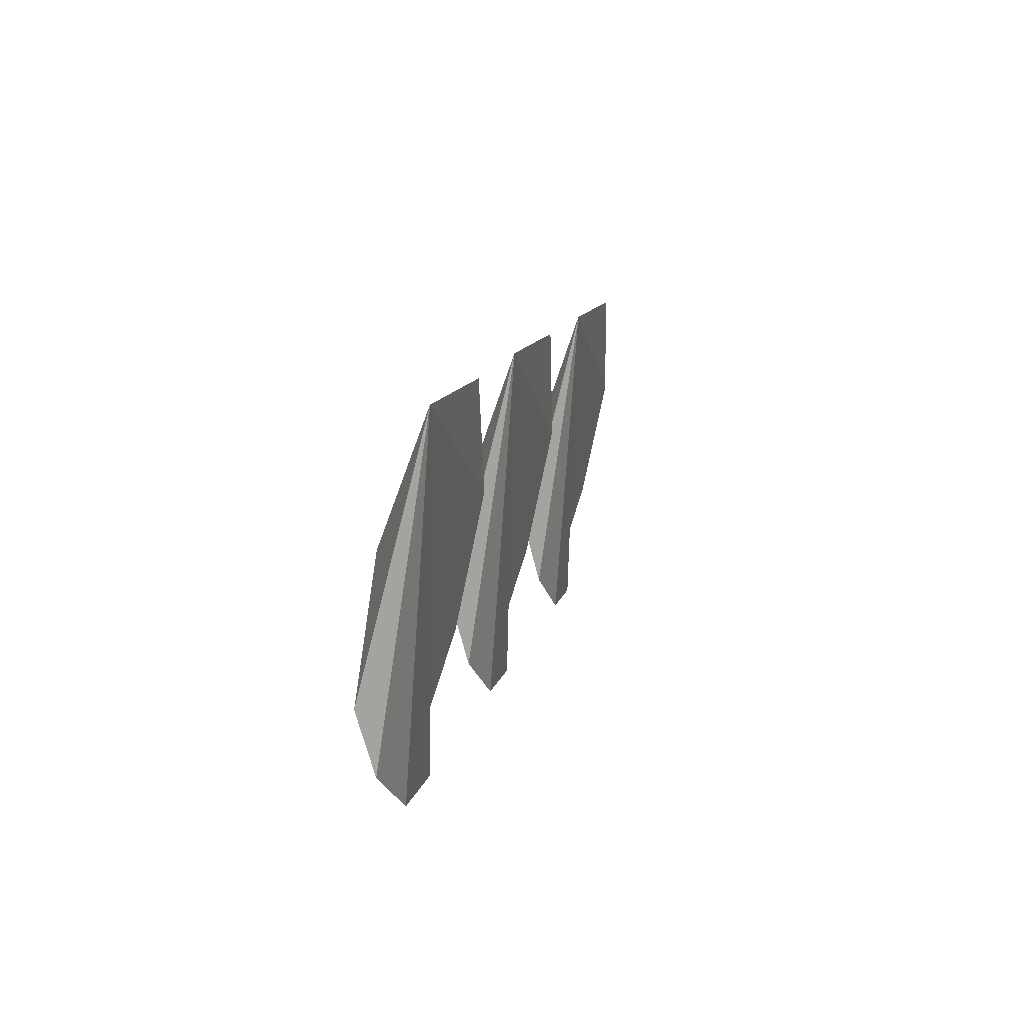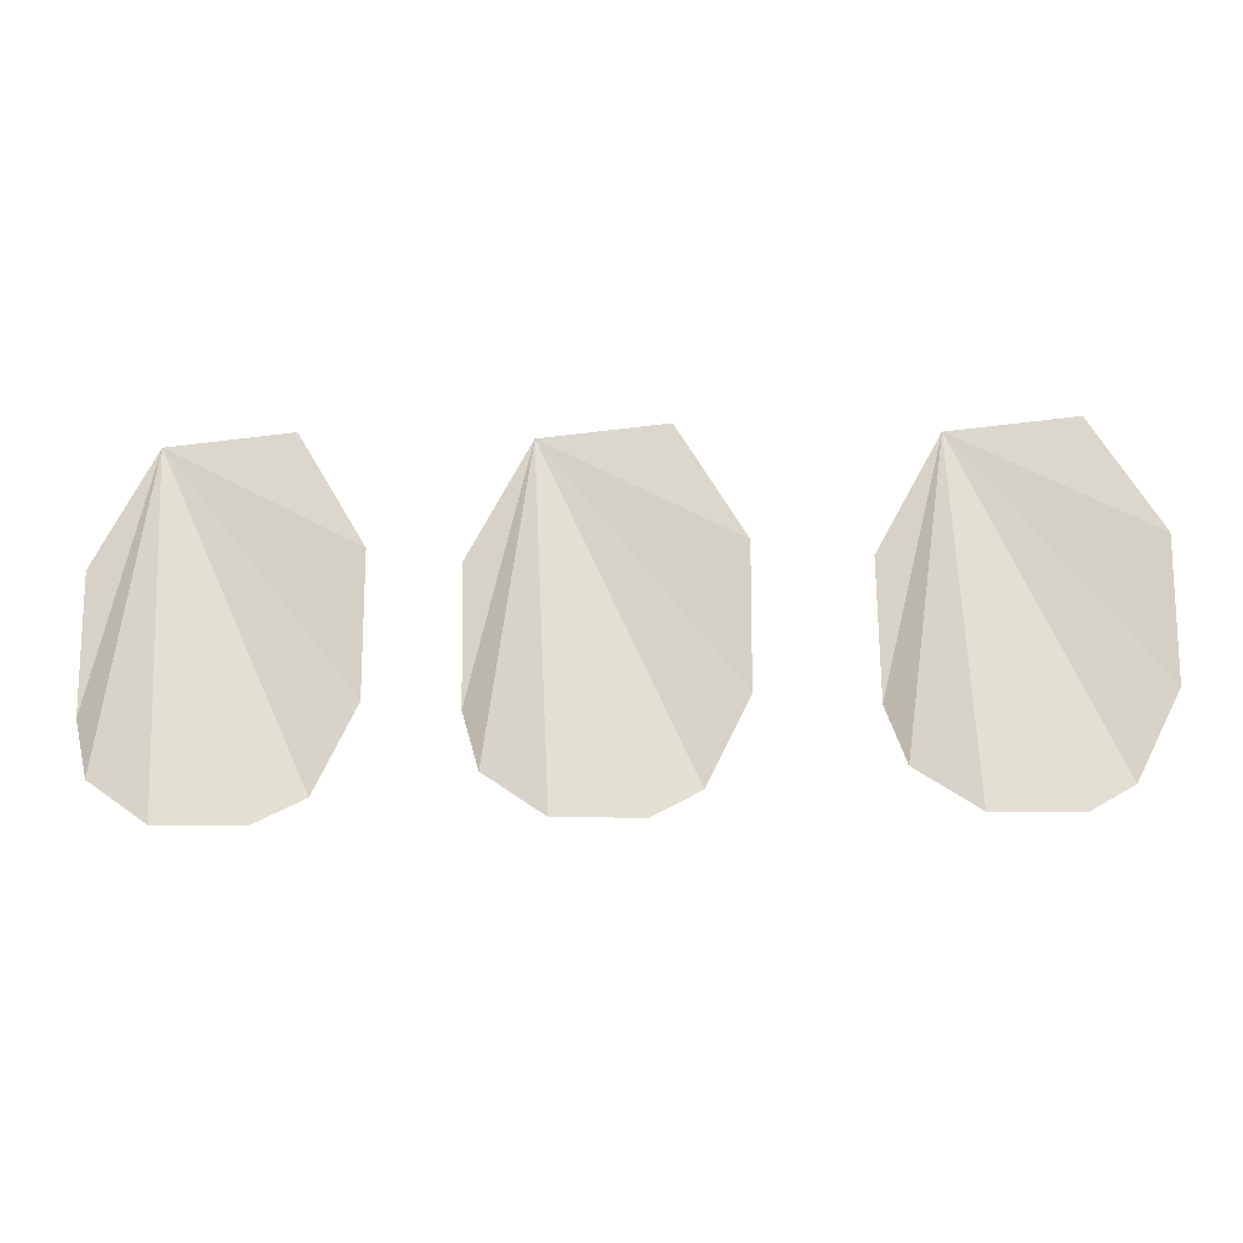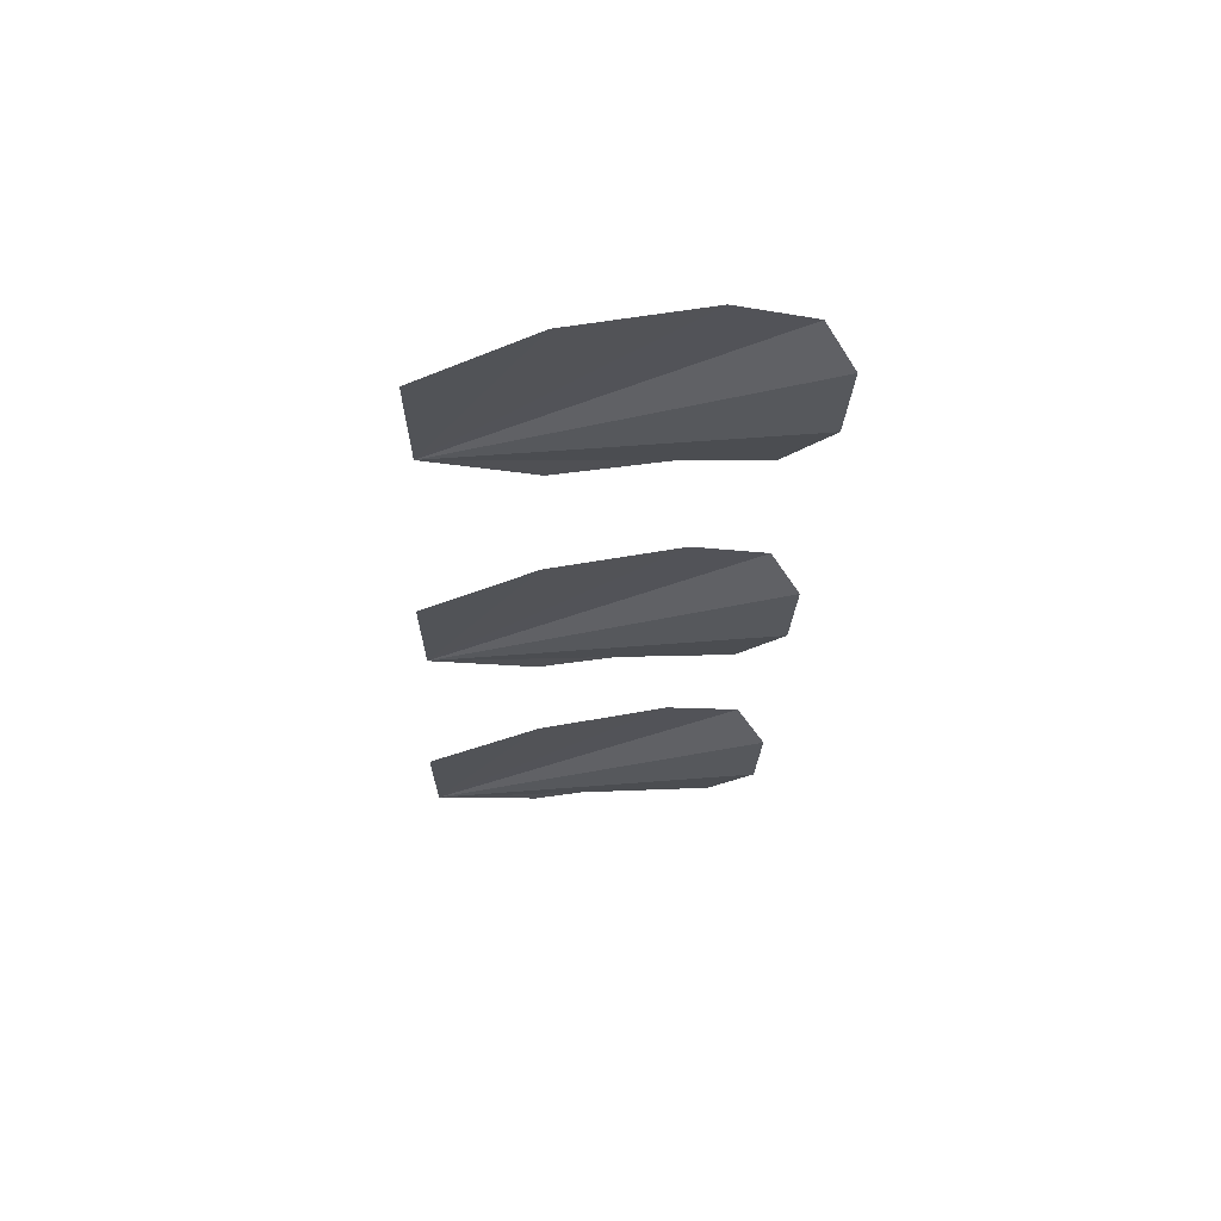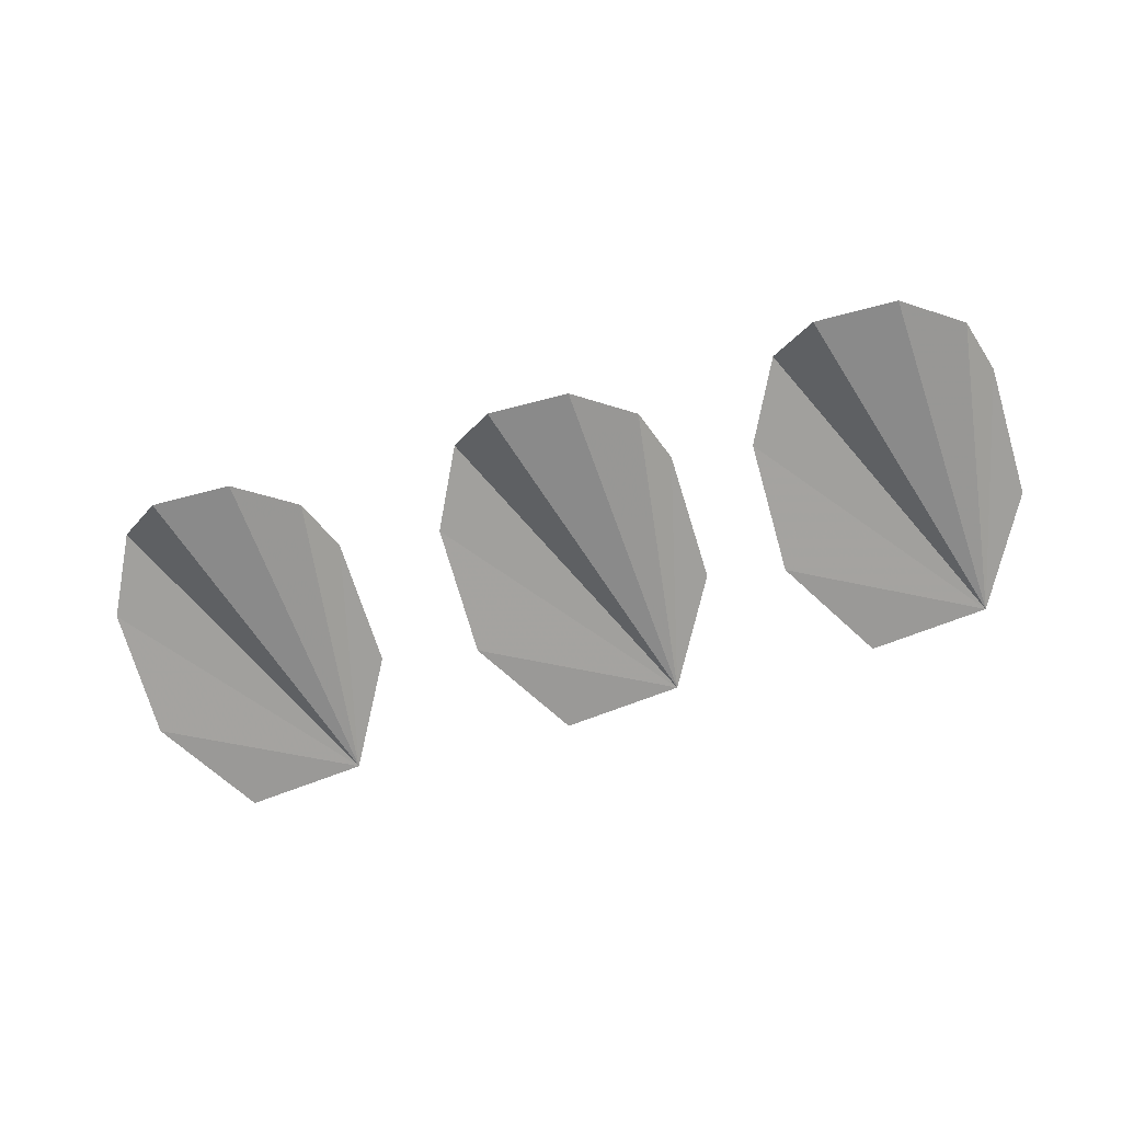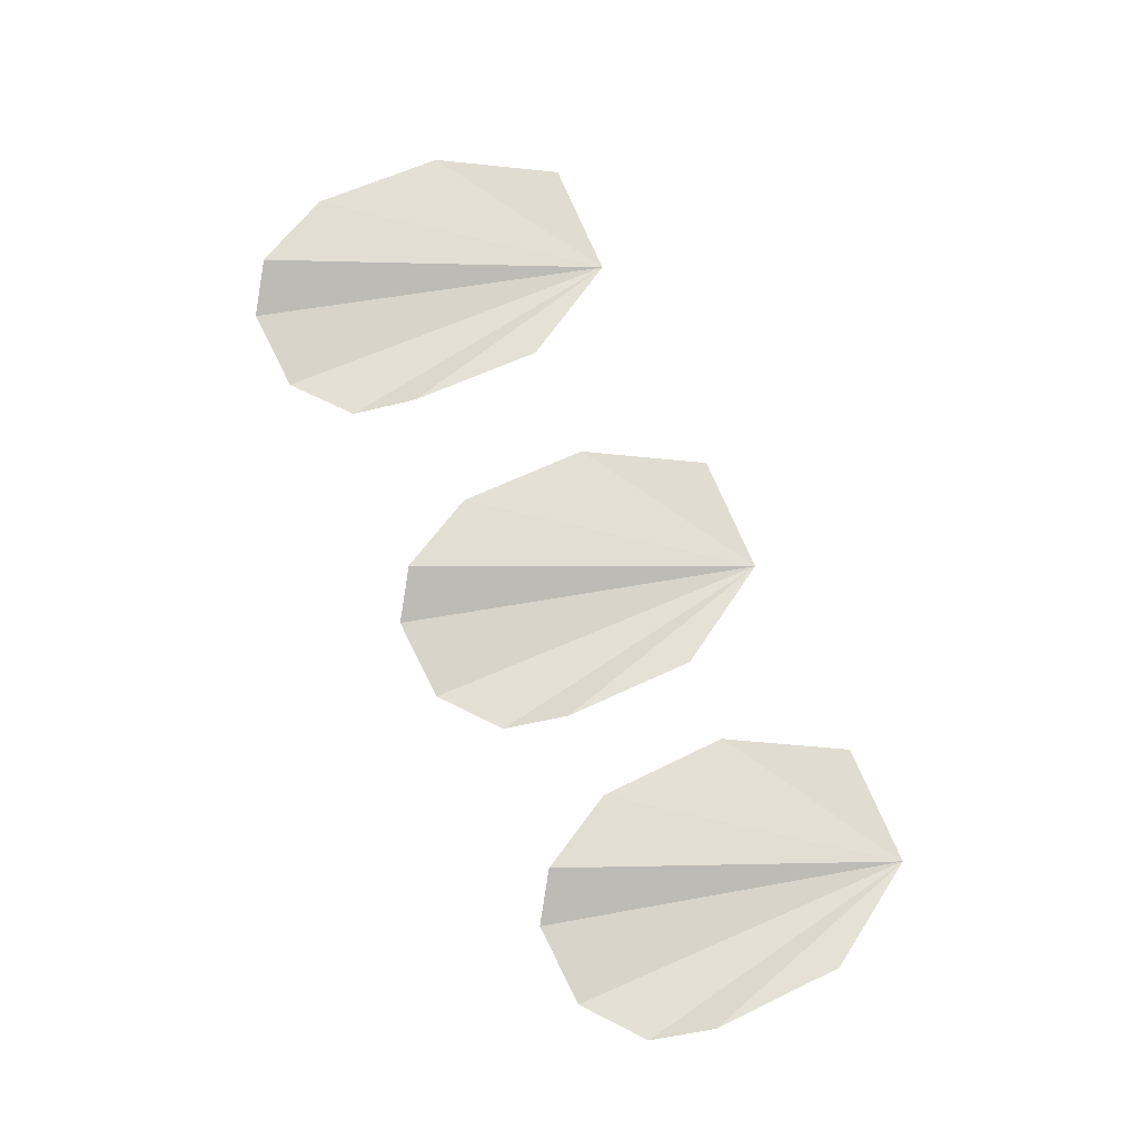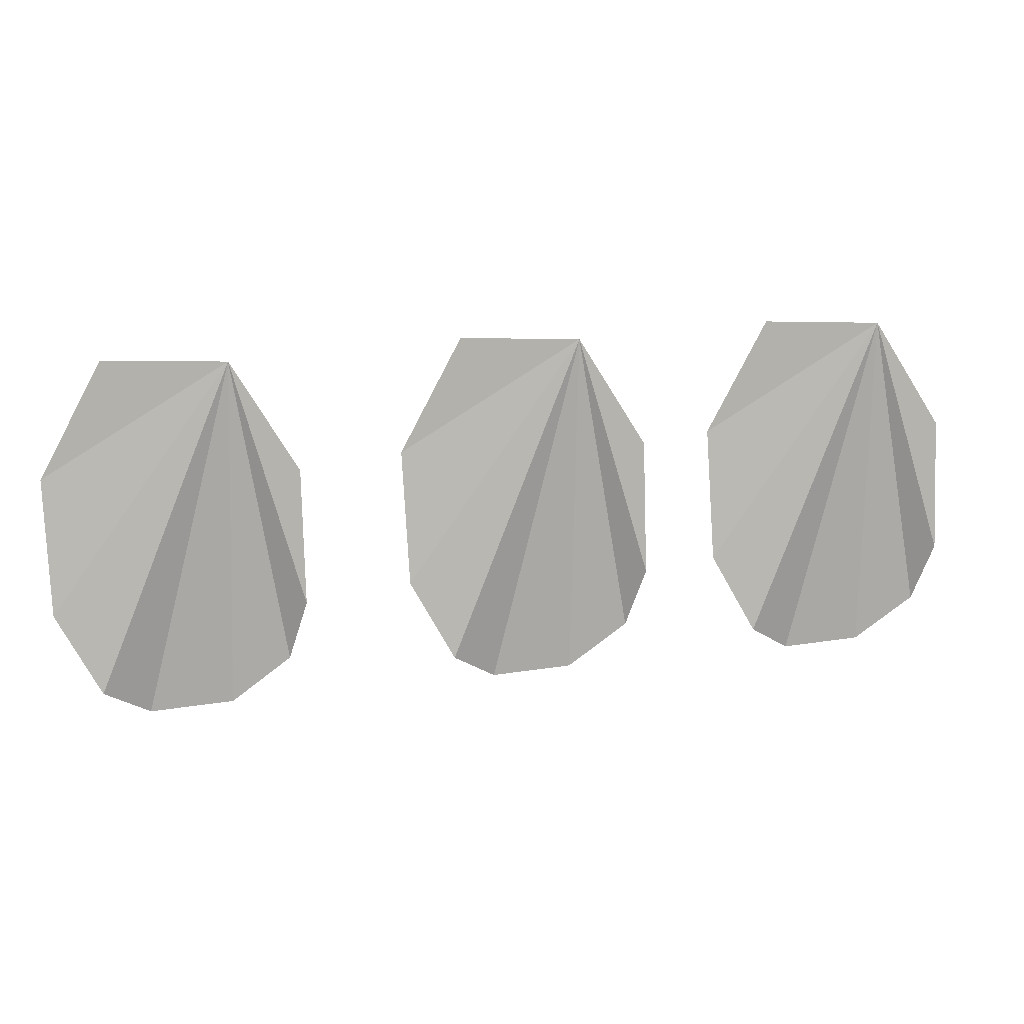
<metadata>
{"format":"obj","ext":"obj","renderer":"f3d","projection":"perspective","resolution":1024,"background":"white","views":[{"elev":11.7,"azim":-78.0,"up":"+Z"},{"elev":-28.2,"azim":1.8,"up":"+Z"},{"elev":-28.7,"azim":87.3,"up":"+Y"},{"elev":-59.3,"azim":-163.2,"up":"+Y"},{"elev":78.5,"azim":-115.7,"up":"+Y"},{"elev":19.4,"azim":165.6,"up":"+Z"}]}
</metadata>
<code>
o Circle.002
v 1.599 0.08264 0.3916
v 1.799 -0.007167 0.7351
v 2.187 -0.04632 0.754
v 2.395 -0.01422 0.3934
v 2.391 0.07509 -0.03057
v 2.258 0.1379 -0.2838
v 1.603 0.151 -0.0342
v 1.659 0.1111 -0.2348
v 1.848 0.08343 -0.3806
v 2.112 0.08471 -0.386
f 2 3 4 5 6 10 9 8 7 1
o Circle.001
v 0.4579 0.08264 0.3916
v 0.6578 -0.007167 0.7351
v 1.046 -0.04632 0.754
v 1.254 -0.01422 0.3934
v 1.25 0.07509 -0.03057
v 1.118 0.1379 -0.2838
v 0.4626 0.151 -0.0342
v 0.5186 0.1111 -0.2348
v 0.7067 0.08343 -0.3806
v 0.9714 0.08471 -0.386
f 12 13 14 15 16 20 19 18 17 11
o Circle
v -0.5952 0.08264 0.3828
v -0.3953 -0.007167 0.7264
v -0.006961 -0.04632 0.7453
v 0.2013 -0.01422 0.3846
v 0.1972 0.07509 -0.03935
v 0.06448 0.1379 -0.2926
v -0.5906 0.151 -0.04298
v -0.5345 0.1111 -0.2436
v -0.3464 0.08343 -0.3894
v -0.08167 0.08471 -0.3948
f 22 23 24 25 26 30 29 28 27 21

</code>
